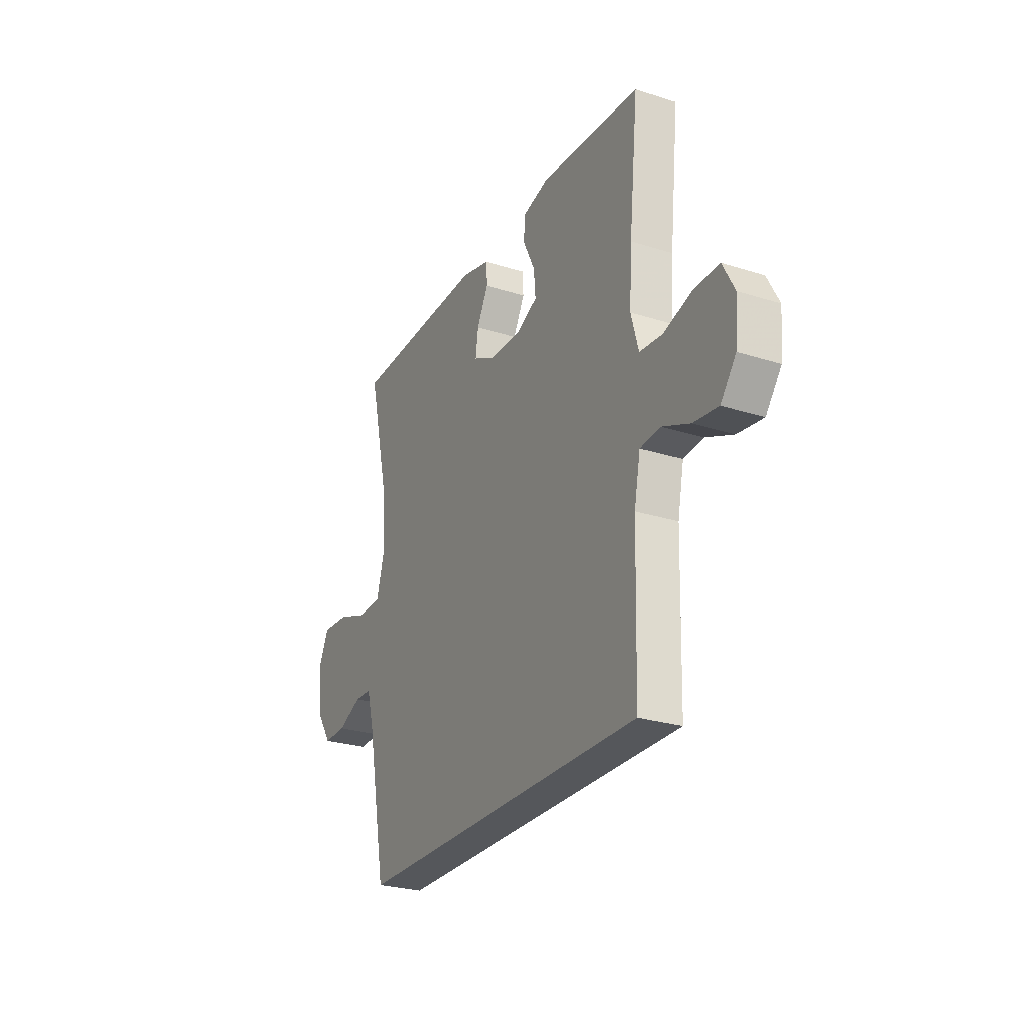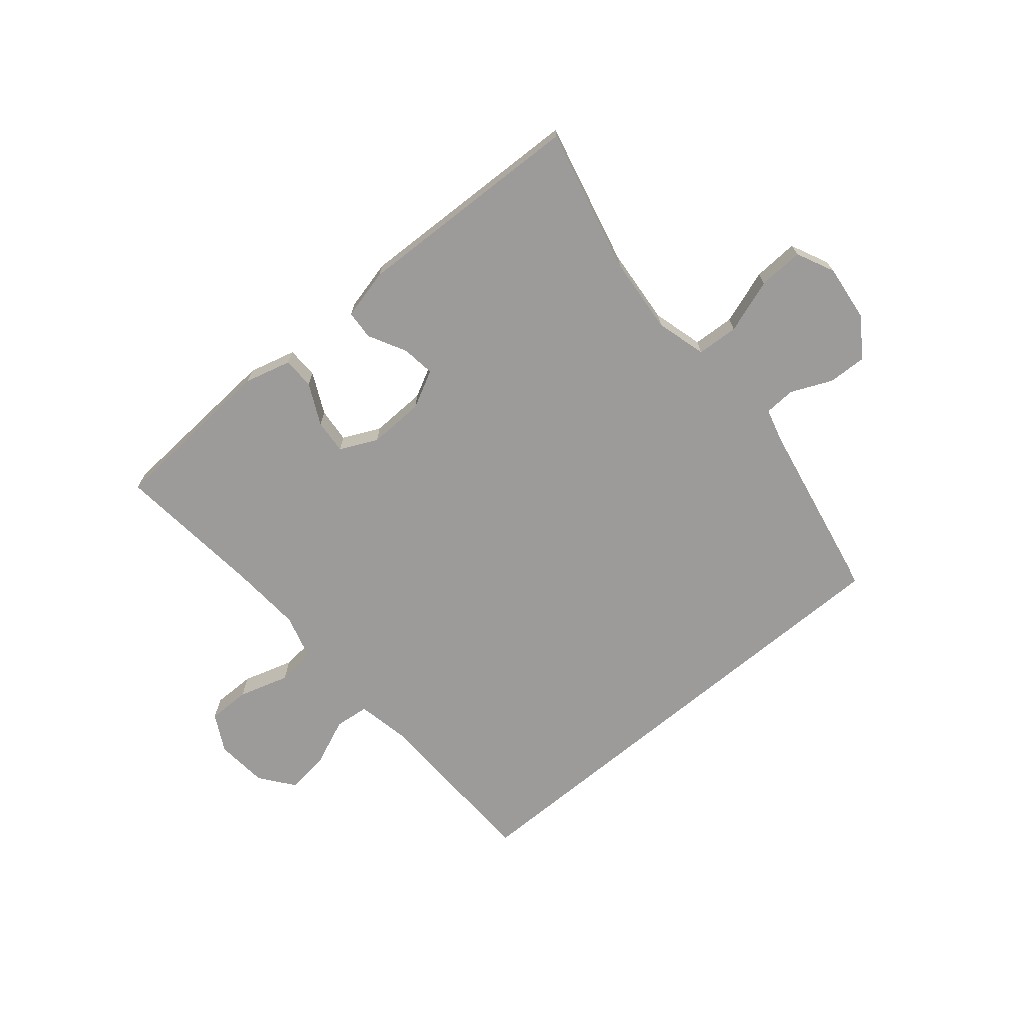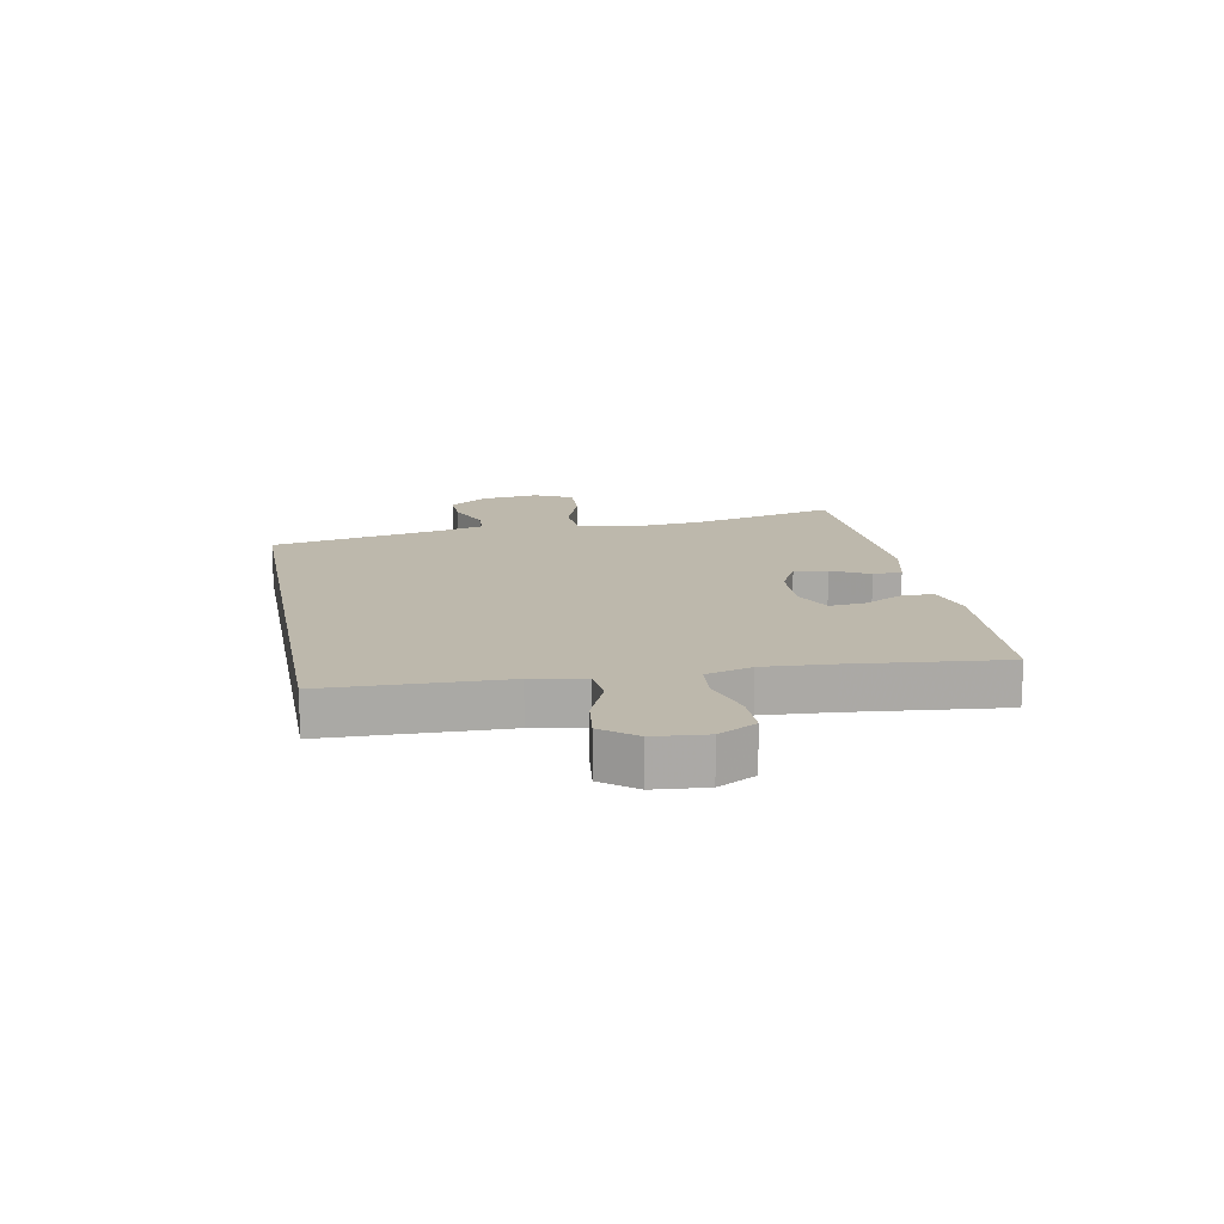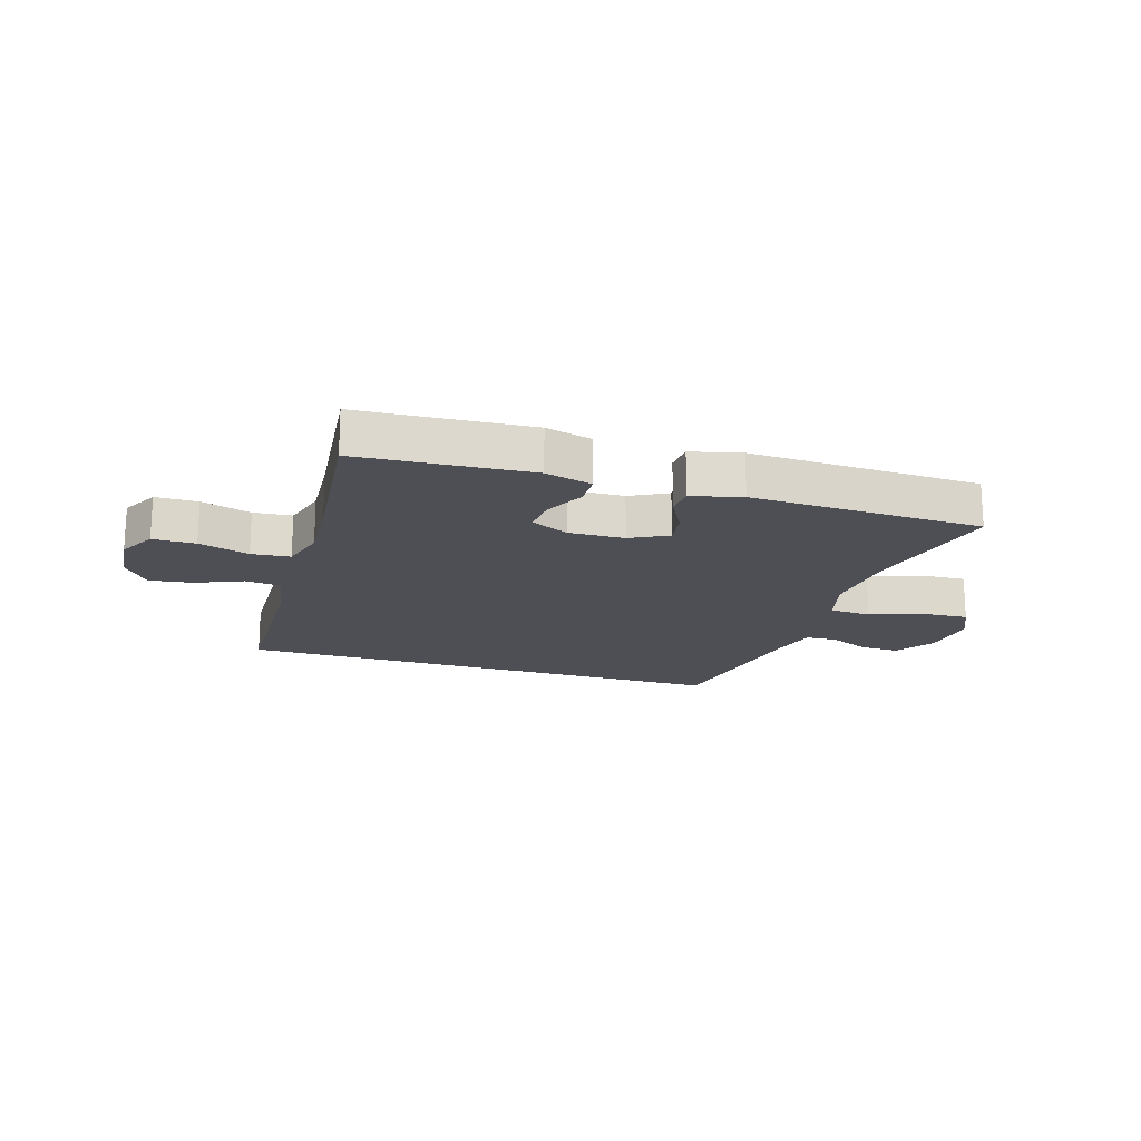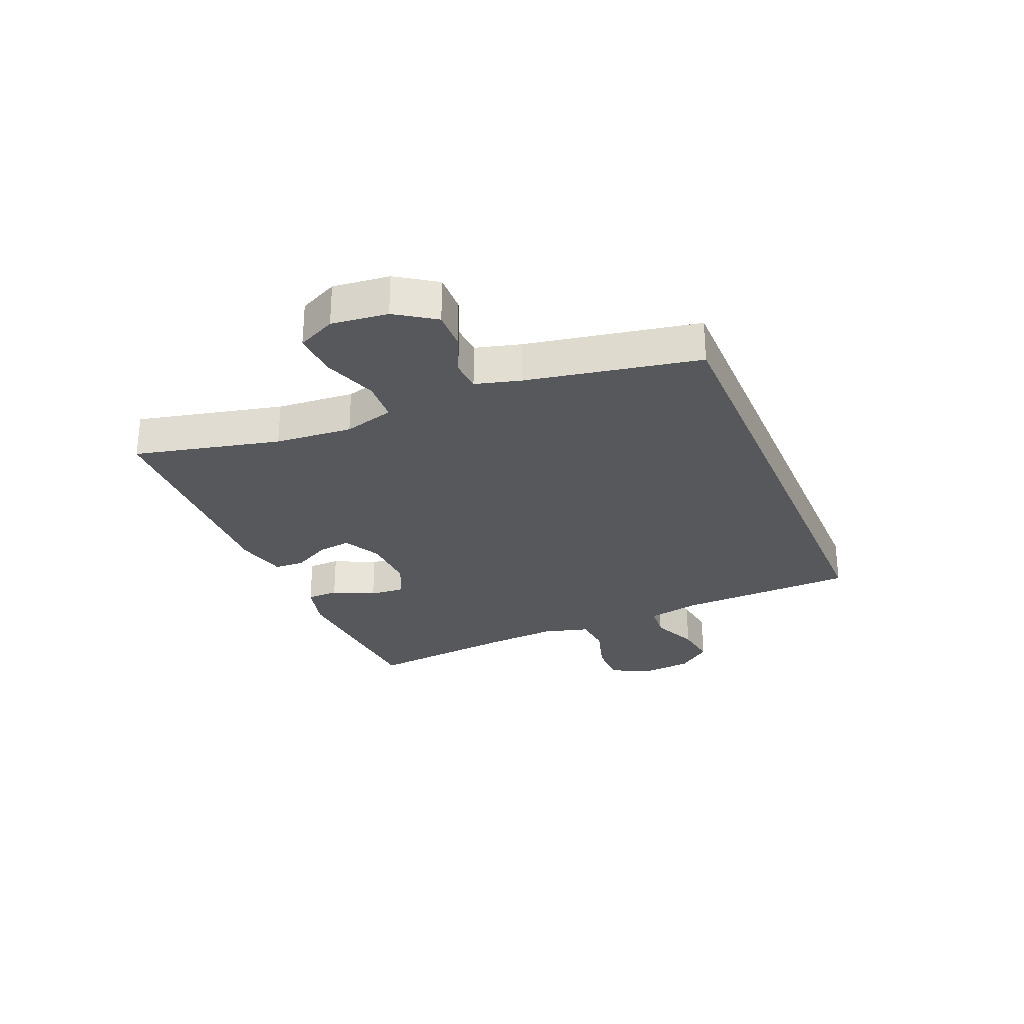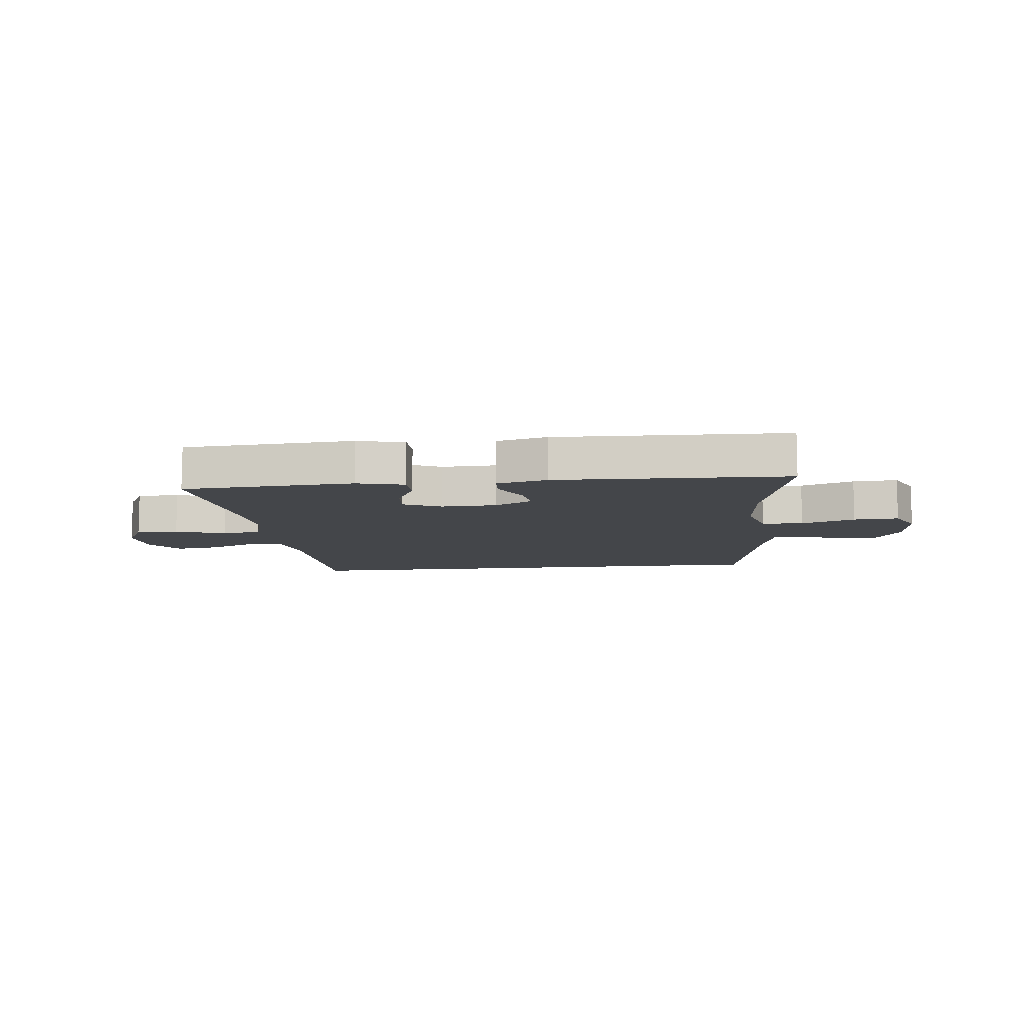
<metadata>
{"format":"obj","ext":"obj","renderer":"f3d","projection":"perspective","resolution":1024,"background":"white","views":[{"elev":-26.4,"azim":-116.5,"up":"+Z"},{"elev":-69.9,"azim":39.9,"up":"+Y"},{"elev":14.9,"azim":-100.8,"up":"+Y"},{"elev":-18.4,"azim":-17.2,"up":"+Y"},{"elev":-28.1,"azim":112.9,"up":"+Y"},{"elev":-9.6,"azim":6.5,"up":"+Y"}]}
</metadata>
<code>
v -0.453 0.07 -0.5
v -0.462 0.07 -0.198
v -0.48 0.07 -0.108
v -0.539 0.07 -0.102
v -0.619 0.07 -0.136
v -0.693 0.07 -0.146
v -0.738 0.07 -0.088
v -0.746 0.07 0.001
v -0.712 0.07 0.065
v -0.639 0.07 0.065
v -0.553 0.07 0.039
v -0.487 0.07 0.045
v -0.465 0.07 0.123
v -0.473 0.07 0.241
v -0.5 0.07 0.5
v -0.207 0.07 0.519
v -0.127 0.07 0.498
v -0.126 0.07 0.444
v -0.16 0.07 0.374
v -0.165 0.07 0.315
v -0.101 0.07 0.285
v -0.006 0.07 0.288
v 0.058 0.07 0.321
v 0.05 0.07 0.378
v 0.016 0.07 0.442
v 0.019 0.07 0.492
v 0.105 0.07 0.513
v 0.5 0.07 0.5
v 0.442 0.07 0.253
v 0.431 0.07 0.122
v 0.455 0.07 0.036
v 0.526 0.07 0.032
v 0.618 0.07 0.064
v 0.695 0.07 0.068
v 0.726 0.07 0.003
v 0.715 0.07 -0.093
v 0.67 0.07 -0.16
v 0.604 0.07 -0.158
v 0.534 0.07 -0.127
v 0.481 0.07 -0.13
v 0.46 0.07 -0.207
v 0.404 0.07 -0.5
v -0.453 0 -0.5
v -0.462 0 -0.198
v -0.48 0 -0.108
v -0.539 0 -0.102
v -0.619 0 -0.136
v -0.693 0 -0.146
v -0.738 0 -0.088
v -0.746 0 0.001
v -0.712 0 0.065
v -0.639 0 0.065
v -0.553 0 0.039
v -0.487 0 0.045
v -0.465 0 0.123
v -0.473 0 0.241
v -0.5 0 0.5
v -0.207 0 0.519
v -0.127 0 0.498
v -0.126 0 0.444
v -0.16 0 0.374
v -0.165 0 0.315
v -0.101 0 0.285
v -0.006 0 0.288
v 0.058 0 0.321
v 0.05 0 0.378
v 0.016 0 0.442
v 0.019 0 0.492
v 0.105 0 0.513
v 0.5 0 0.5
v 0.442 0 0.253
v 0.431 0 0.122
v 0.455 0 0.036
v 0.526 0 0.032
v 0.618 0 0.064
v 0.695 0 0.068
v 0.726 0 0.003
v 0.715 0 -0.093
v 0.67 0 -0.16
v 0.604 0 -0.158
v 0.534 0 -0.127
v 0.481 0 -0.13
v 0.46 0 -0.207
v 0.404 0 -0.5
f 41 42 1 2
f 40 41 2 3
f 39 40 3 4
f 37 38 39
f 36 37 39
f 35 36 39
f 34 35 39
f 33 34 39
f 32 33 39
f 31 32 39 4
f 30 31 4
f 29 30 4
f 27 28 29
f 26 27 29
f 25 26 29
f 24 25 29
f 23 24 29
f 22 23 29 4
f 4 5 6
f 22 4 6
f 21 22 6
f 20 21 6
f 17 18 19
f 16 17 19
f 15 16 19
f 14 15 19
f 13 14 19 20
f 12 13 20
f 9 10 11
f 8 9 11
f 7 8 11
f 6 7 11
f 6 11 12
f 6 12 20
f 44 43 84 83
f 45 44 83 82
f 46 45 82 81
f 81 80 79
f 81 79 78
f 81 78 77
f 81 77 76
f 81 76 75
f 81 75 74
f 46 81 74 73
f 46 73 72
f 46 72 71
f 71 70 69
f 71 69 68
f 71 68 67
f 71 67 66
f 71 66 65
f 46 71 65 64
f 48 47 46
f 48 46 64
f 48 64 63
f 48 63 62
f 61 60 59
f 61 59 58
f 61 58 57
f 61 57 56
f 62 61 56 55
f 62 55 54
f 53 52 51
f 53 51 50
f 53 50 49
f 53 49 48
f 54 53 48
f 62 54 48
f 1 43 44 2
f 2 44 45 3
f 3 45 46 4
f 4 46 47 5
f 5 47 48 6
f 6 48 49 7
f 7 49 50 8
f 8 50 51 9
f 9 51 52 10
f 10 52 53 11
f 11 53 54 12
f 12 54 55 13
f 13 55 56 14
f 14 56 57 15
f 15 57 58 16
f 16 58 59 17
f 17 59 60 18
f 18 60 61 19
f 19 61 62 20
f 20 62 63 21
f 21 63 64 22
f 22 64 65 23
f 23 65 66 24
f 24 66 67 25
f 25 67 68 26
f 26 68 69 27
f 27 69 70 28
f 28 70 71 29
f 29 71 72 30
f 30 72 73 31
f 31 73 74 32
f 32 74 75 33
f 33 75 76 34
f 34 76 77 35
f 35 77 78 36
f 36 78 79 37
f 37 79 80 38
f 38 80 81 39
f 39 81 82 40
f 40 82 83 41
f 41 83 84 42
f 42 84 43 1

</code>
